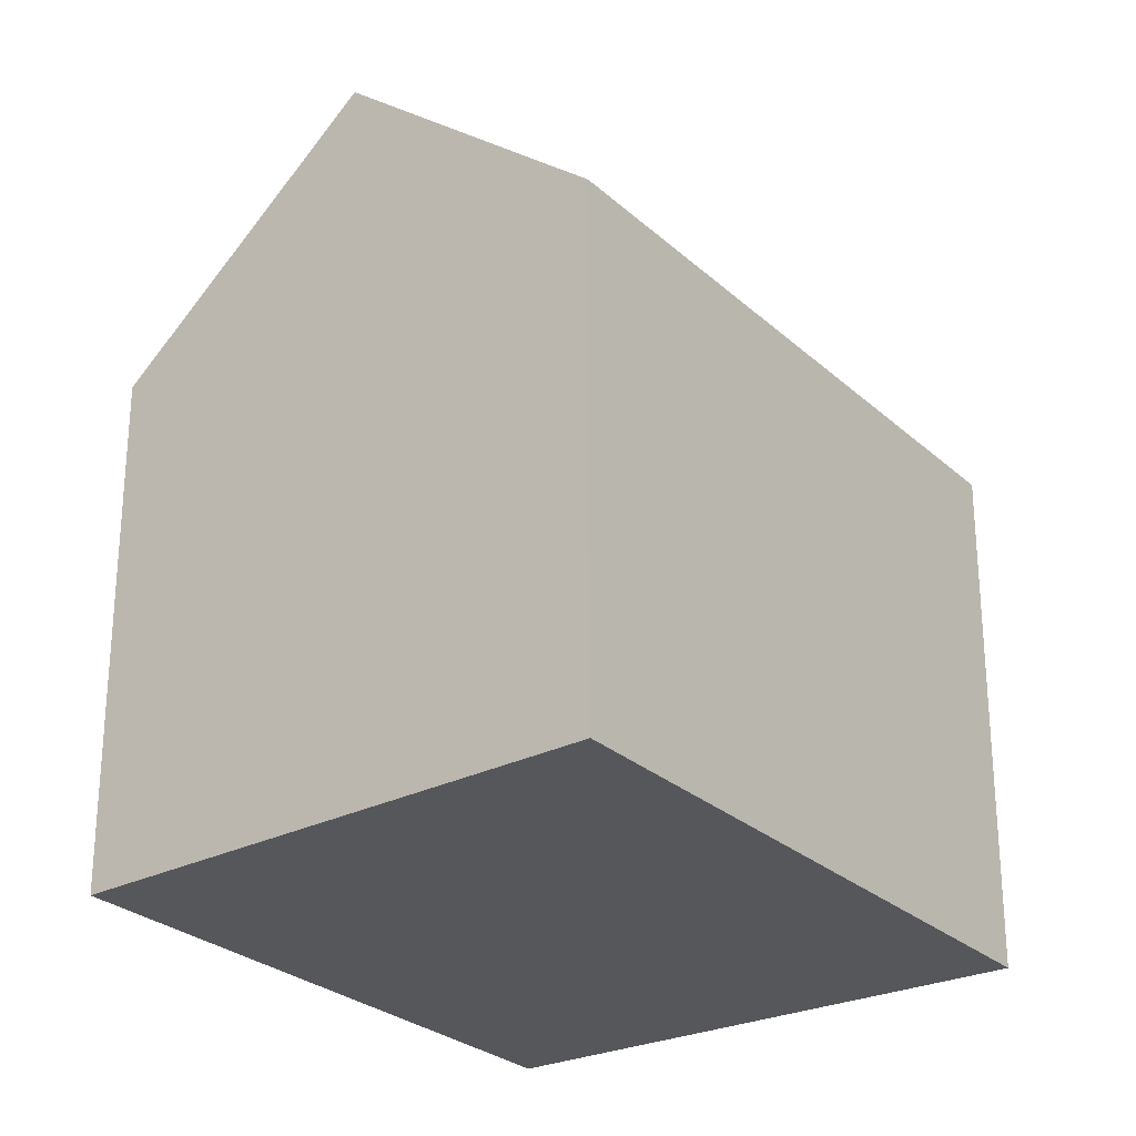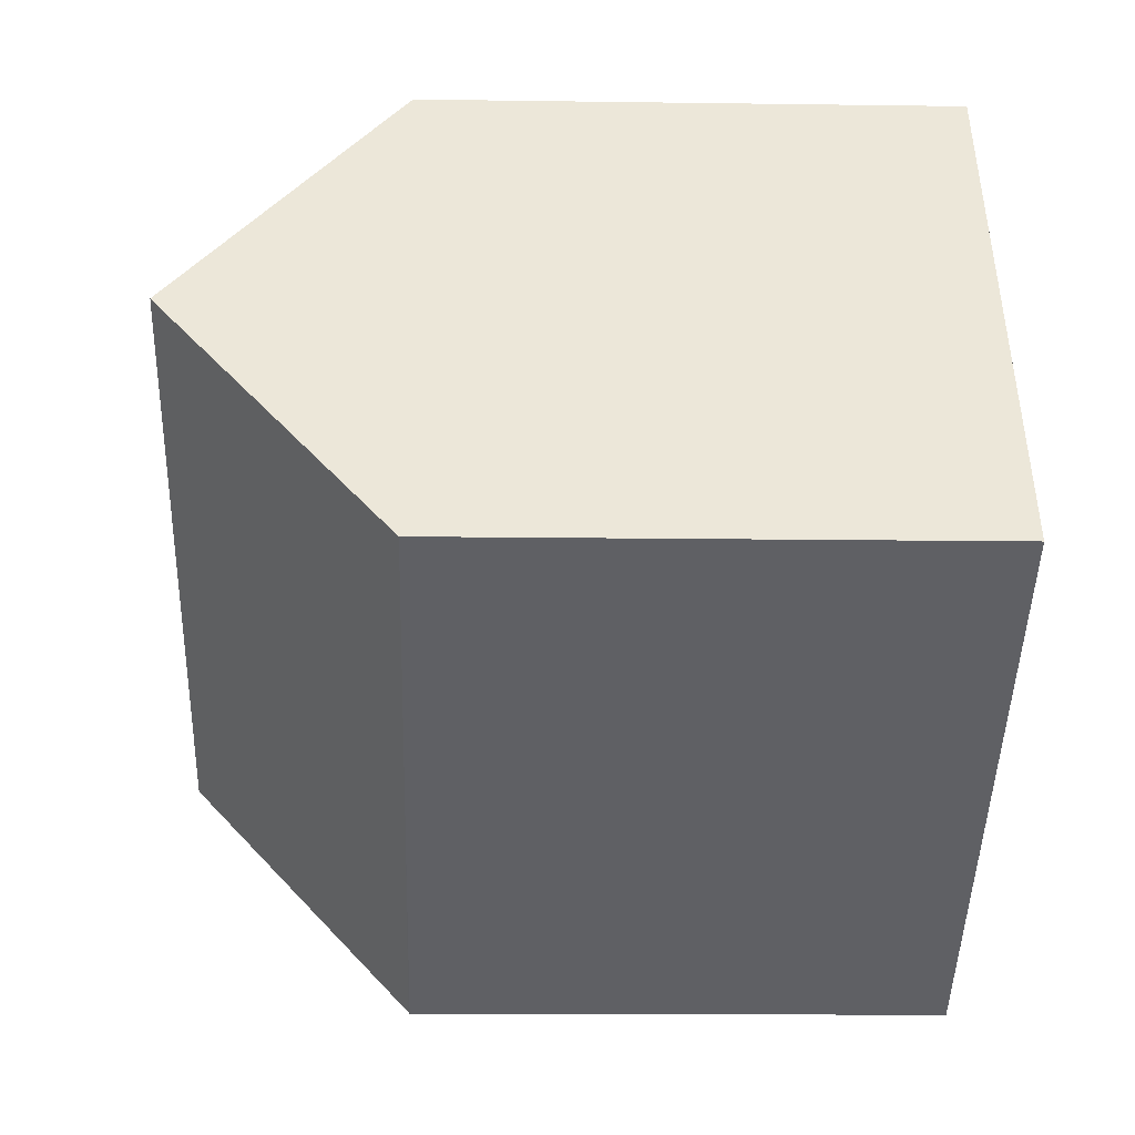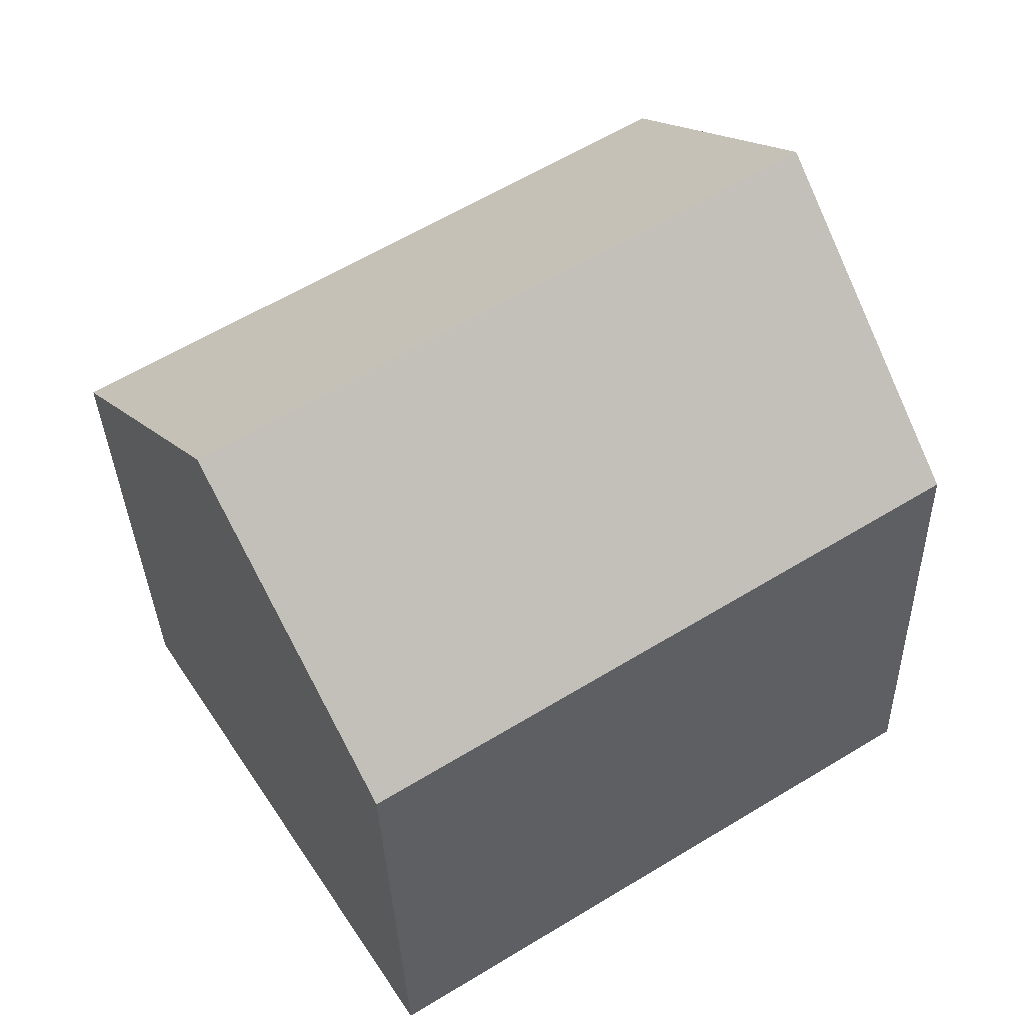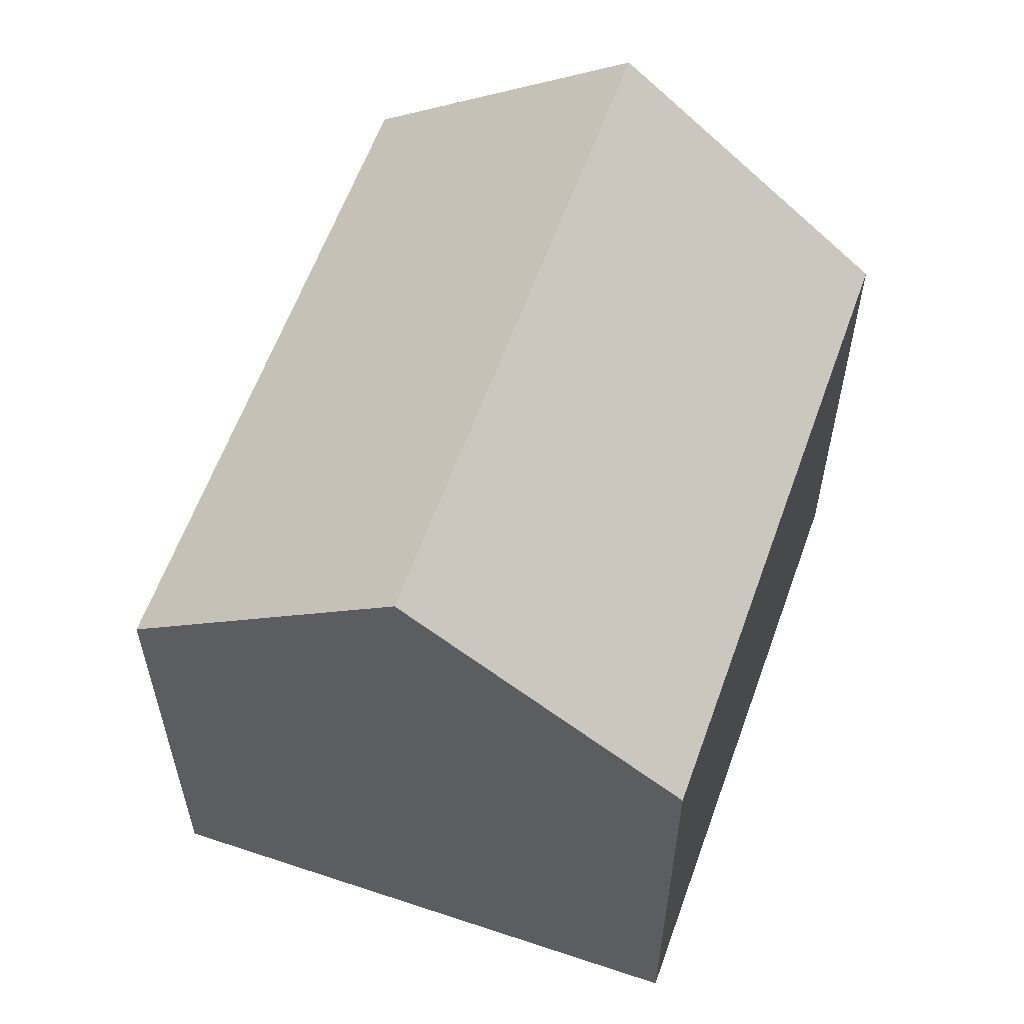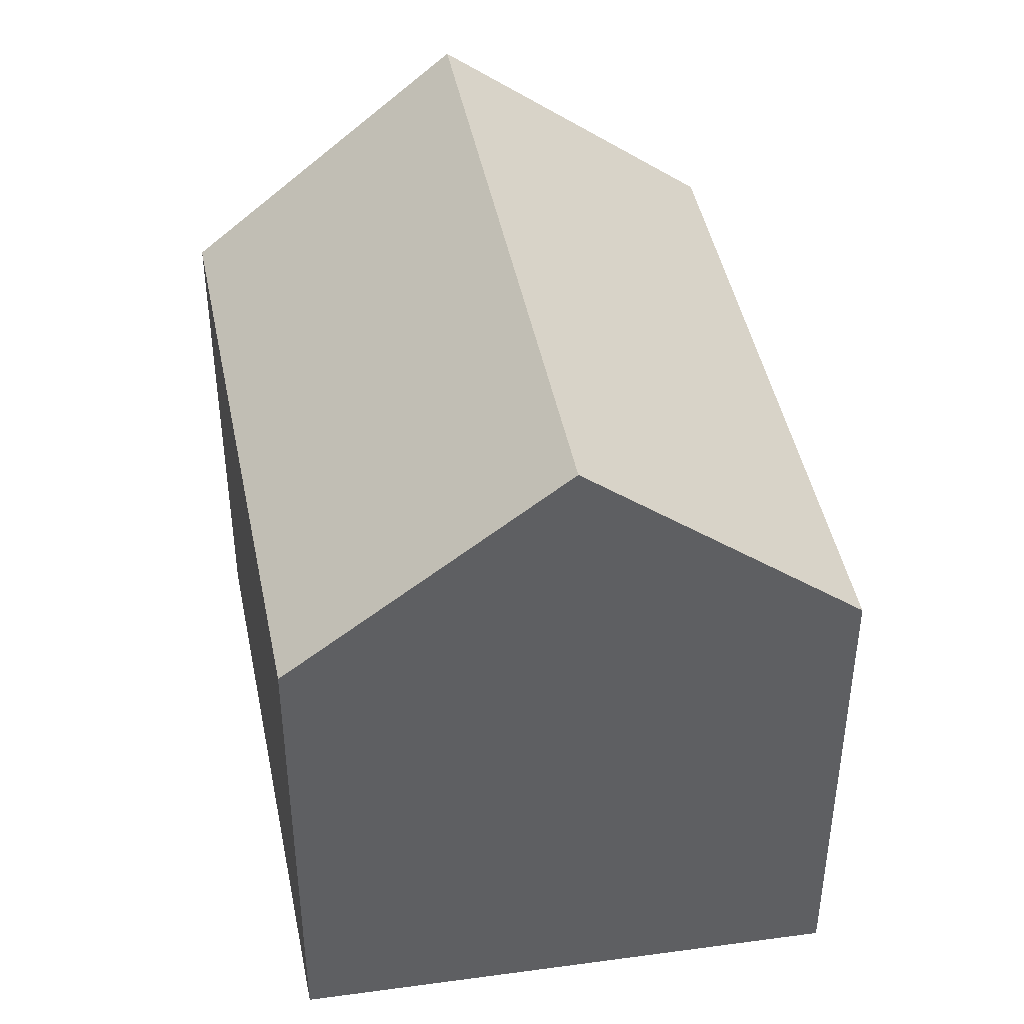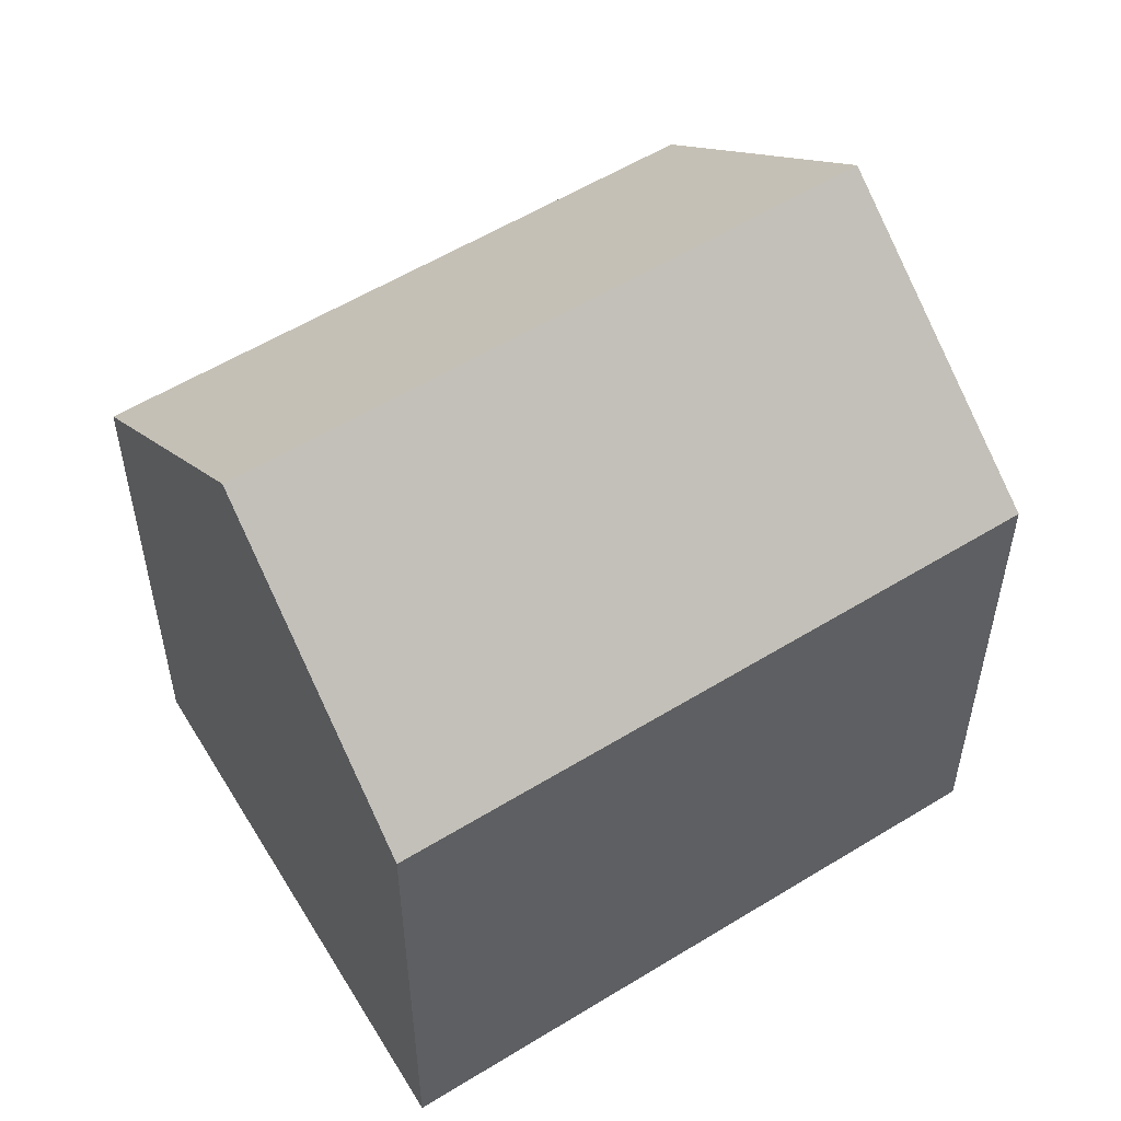
<metadata>
{"format":"obj","ext":"obj","renderer":"f3d","projection":"perspective","resolution":1024,"background":"white","views":[{"elev":-27.0,"azim":-21.8,"up":"+Y"},{"elev":-12.7,"azim":-91.9,"up":"+Z"},{"elev":-32.8,"azim":-178.4,"up":"+Z"},{"elev":60.2,"azim":141.7,"up":"+Y"},{"elev":44.7,"azim":-69.2,"up":"+Y"},{"elev":55.6,"azim":-1.0,"up":"+Y"}]}
</metadata>
<code>
v  6.401 10.24 -4.016
v  10.79 10.26 -6.729
v  10.77 10.23 -6.758
v  13.78 14.63 -2.096
v  3.862 10.25 -2.423
v  0 10.26 6.281e-16
v  2.743 14.63 4.788
v  16.77 10.26 2.538
v  5.485 10.26 9.577
v  0 0 0
v  5.485 -5.864e-16 9.577
v  2.743 -2.932e-16 4.788
v  16.77 -1.554e-16 2.538
v  13.78 1.283e-16 -2.096
v  10.77 4.138e-16 -6.758
v  10.79 4.12e-16 -6.729
v  3.862 1.484e-16 -2.423
v  6.401 2.459e-16 -4.016
g defaultobject
f 1 2 3
f 2 1 4
f 4 1 5
f 4 5 6
f 4 6 7
f 8 7 9
f 7 8 4
f 6 9 7
f 9 6 10
f 9 10 11
f 11 10 12
f 11 8 9
f 8 11 13
f 13 4 8
f 4 13 2
f 2 13 14
f 2 14 3
f 3 14 15
f 15 14 16
f 5 10 6
f 10 5 1
f 10 1 3
f 10 3 17
f 17 3 18
f 18 3 15
f 12 13 11
f 13 12 10
f 13 10 17
f 13 17 18
f 13 18 14
f 14 18 15
f 14 15 16

</code>
